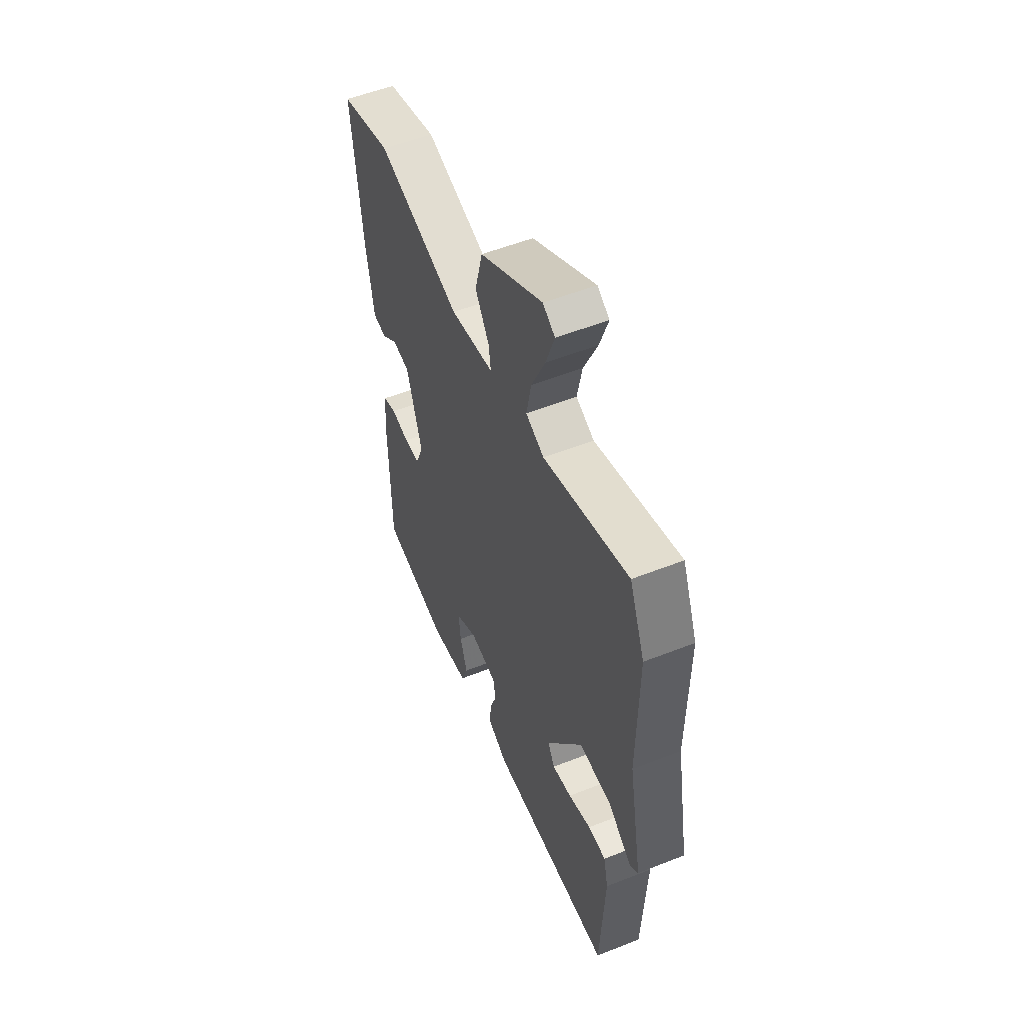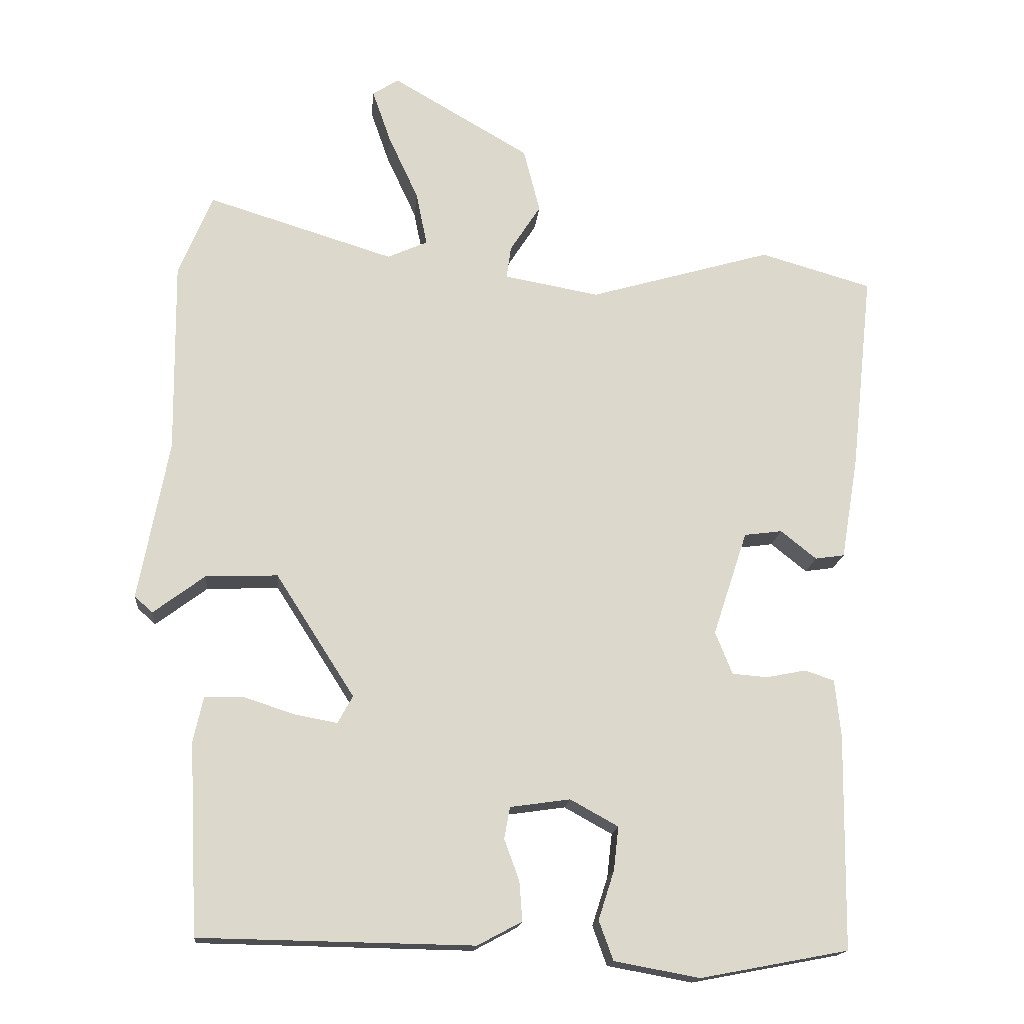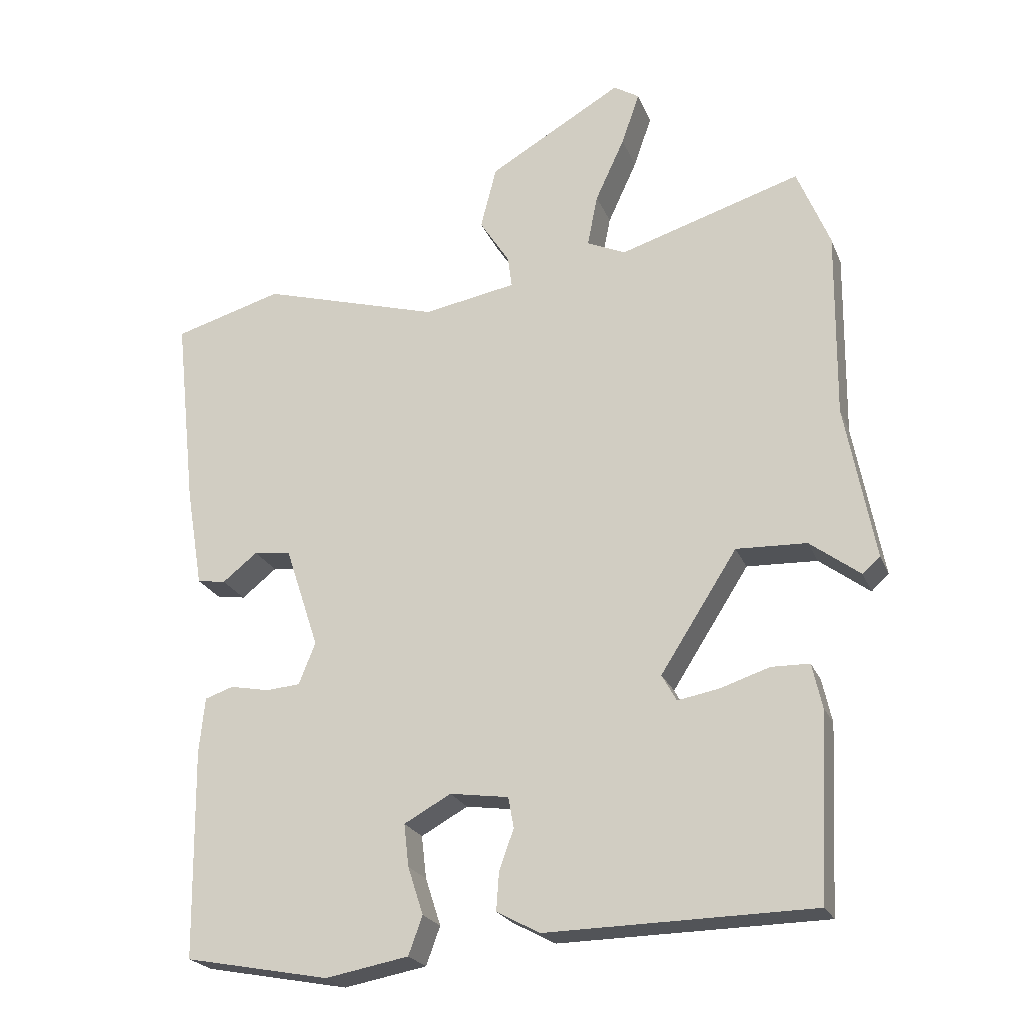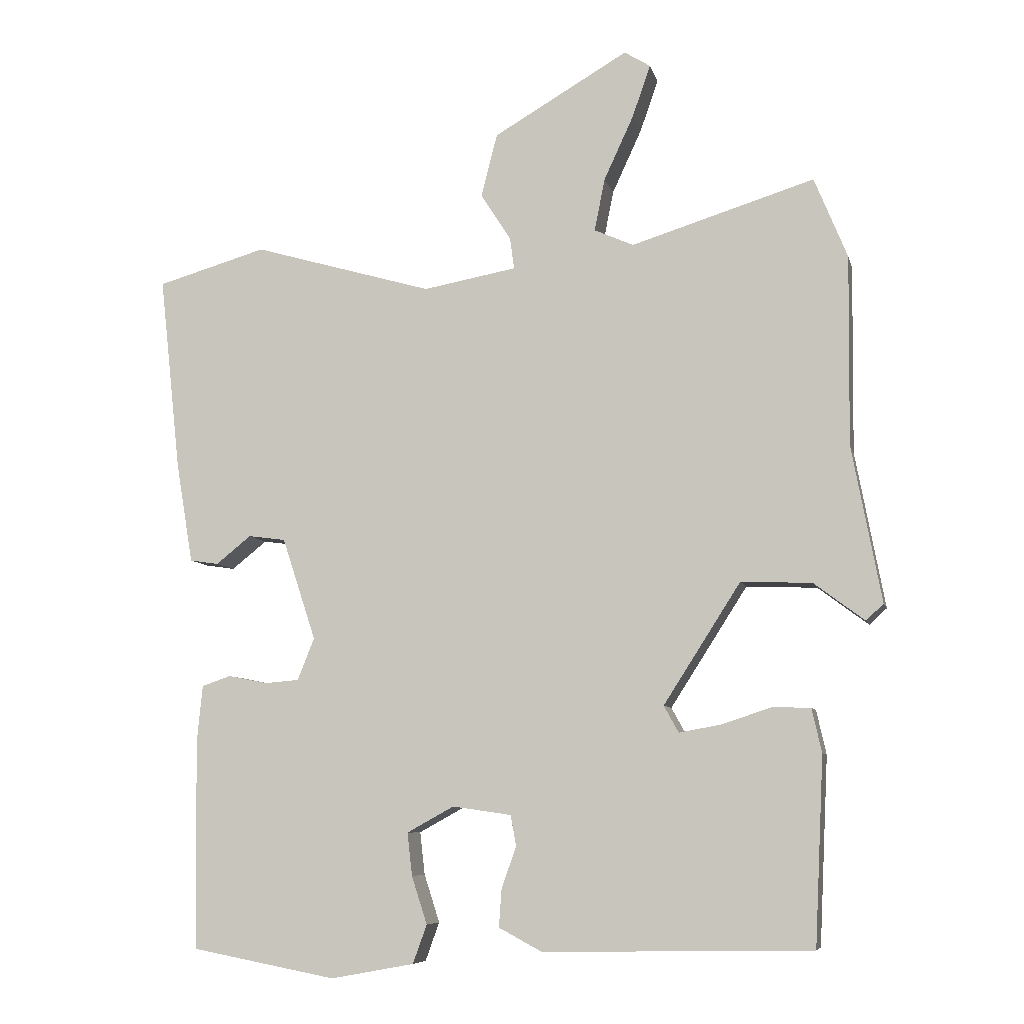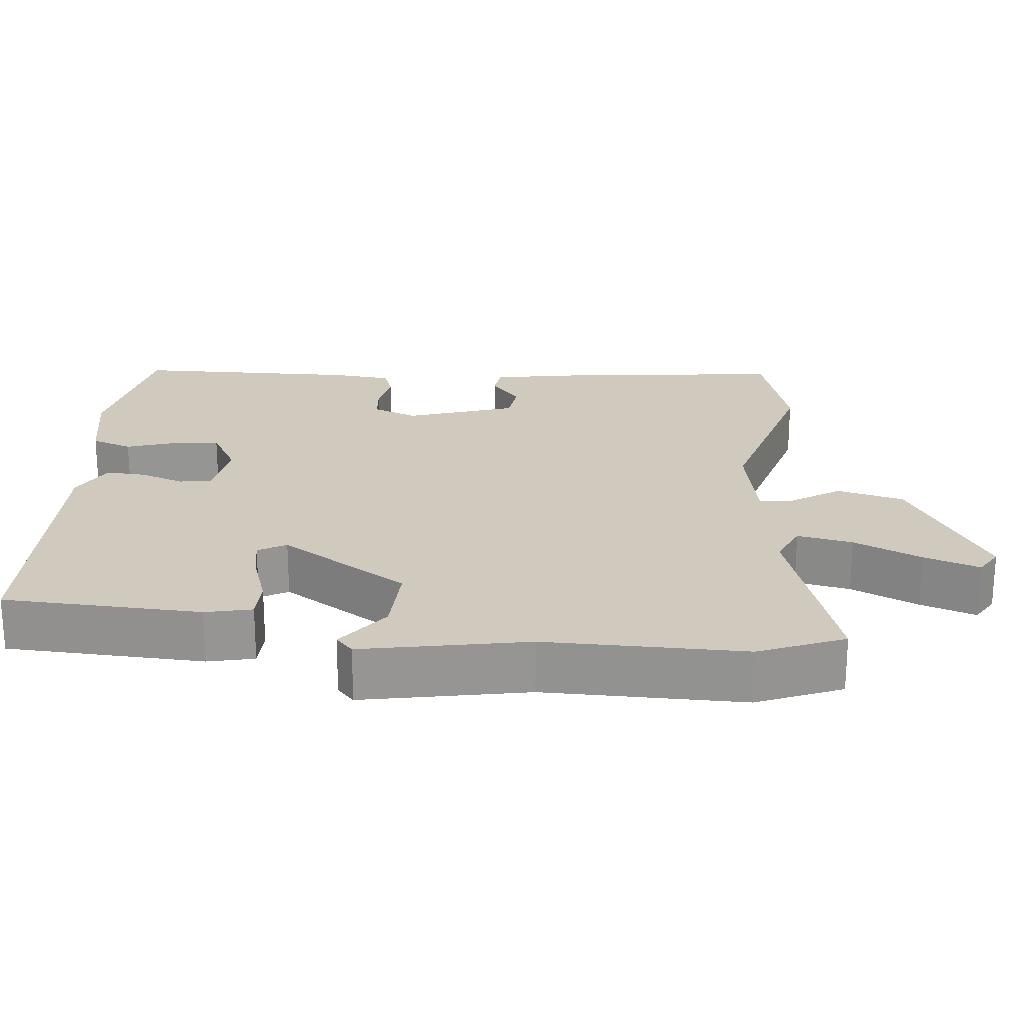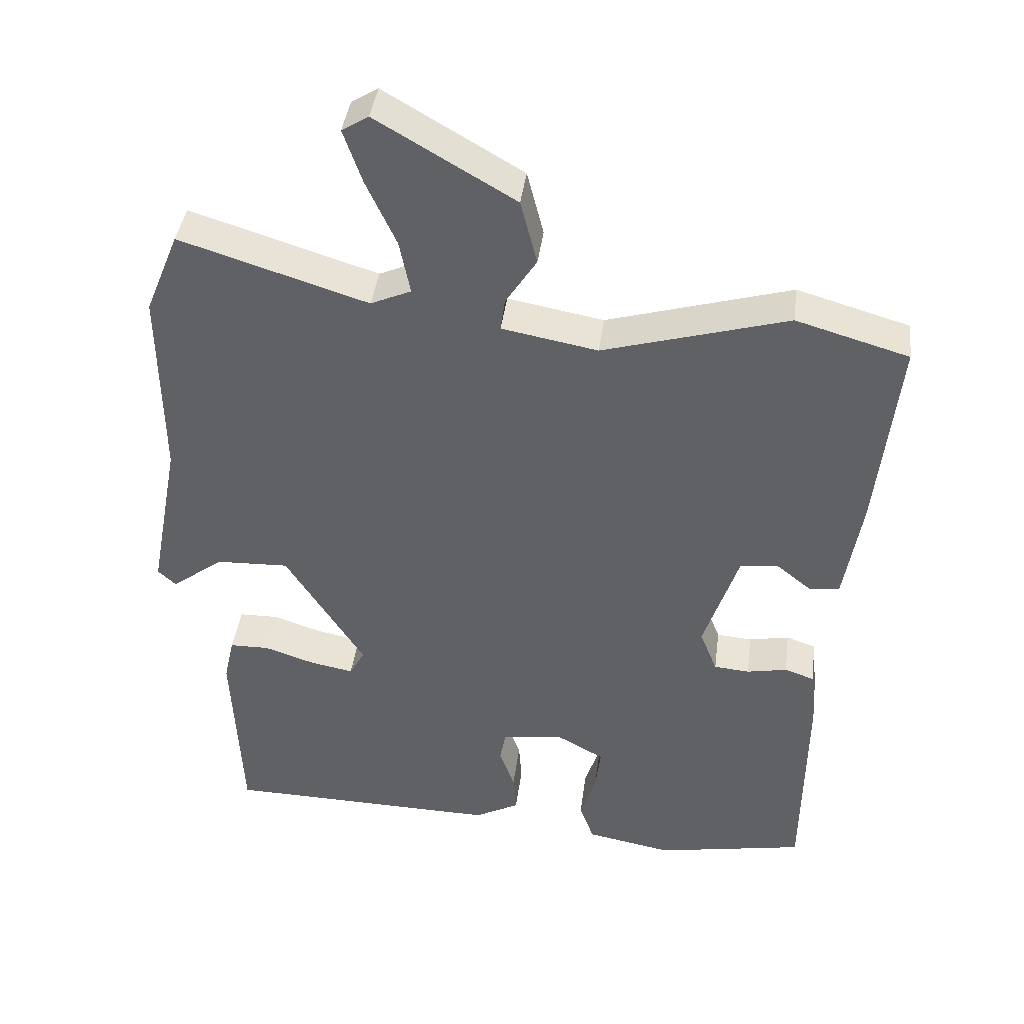
<metadata>
{"format":"obj","ext":"obj","renderer":"f3d","projection":"perspective","resolution":1024,"background":"white","views":[{"elev":54.4,"azim":-112.7,"up":"+Z"},{"elev":-16.6,"azim":-5.2,"up":"+Z"},{"elev":-22.7,"azim":-161.8,"up":"+Z"},{"elev":-7.6,"azim":-167.2,"up":"+Z"},{"elev":22.8,"azim":-84.7,"up":"+Y"},{"elev":40.8,"azim":7.4,"up":"+Z"}]}
</metadata>
<code>
v 0.449 0.07 -0.494
v 0.242 0.07 -0.533
v 0.123 0.07 -0.511
v 0.103 0.07 -0.456
v 0.125 0.07 -0.388
v 0.132 0.07 -0.327
v 0.065 0.07 -0.29
v -0.019 0.07 -0.302
v -0.027 0.07 -0.346
v -0.006 0.07 -0.404
v -0.002 0.07 -0.459
v -0.064 0.07 -0.492
v -0.446 0.07 -0.485
v -0.459 0.07 -0.218
v -0.445 0.07 -0.155
v -0.39 0.07 -0.154
v -0.32 0.07 -0.177
v -0.26 0.07 -0.188
v -0.239 0.07 -0.15
v -0.349 0.07 0.022
v -0.45 0.07 0.018
v -0.522 0.07 -0.036
v -0.547 0.07 -0.013
v -0.505 0.07 0.21
v -0.508 0.07 0.48
v -0.461 0.07 0.595
v -0.2 0.07 0.514
v -0.144 0.07 0.539
v -0.159 0.07 0.614
v -0.201 0.07 0.705
v -0.227 0.07 0.78
v -0.19 0.07 0.803
v 0.002 0.07 0.691
v 0.025 0.07 0.601
v -0.018 0.07 0.534
v -0.024 0.07 0.489
v 0.109 0.07 0.465
v 0.365 0.07 0.539
v 0.521 0.07 0.494
v 0.491 0.07 0.216
v 0.467 0.07 0.072
v 0.426 0.07 0.066
v 0.376 0.07 0.106
v 0.323 0.07 0.099
v 0.275 0.07 -0.047
v 0.299 0.07 -0.107
v 0.348 0.07 -0.111
v 0.404 0.07 -0.1
v 0.445 0.07 -0.114
v 0.453 0.07 -0.195
v 0.449 0 -0.494
v 0.242 0 -0.533
v 0.123 0 -0.511
v 0.103 0 -0.456
v 0.125 0 -0.388
v 0.132 0 -0.327
v 0.065 0 -0.29
v -0.019 0 -0.302
v -0.027 0 -0.346
v -0.006 0 -0.404
v -0.002 0 -0.459
v -0.064 0 -0.492
v -0.446 0 -0.485
v -0.459 0 -0.218
v -0.445 0 -0.155
v -0.39 0 -0.154
v -0.32 0 -0.177
v -0.26 0 -0.188
v -0.239 0 -0.15
v -0.349 0 0.022
v -0.45 0 0.018
v -0.522 0 -0.036
v -0.547 0 -0.013
v -0.505 0 0.21
v -0.508 0 0.48
v -0.461 0 0.595
v -0.2 0 0.514
v -0.144 0 0.539
v -0.159 0 0.614
v -0.201 0 0.705
v -0.227 0 0.78
v -0.19 0 0.803
v 0.002 0 0.691
v 0.025 0 0.601
v -0.018 0 0.534
v -0.024 0 0.489
v 0.109 0 0.465
v 0.365 0 0.539
v 0.521 0 0.494
v 0.491 0 0.216
v 0.467 0 0.072
v 0.426 0 0.066
v 0.376 0 0.106
v 0.323 0 0.099
v 0.275 0 -0.047
v 0.299 0 -0.107
v 0.348 0 -0.111
v 0.404 0 -0.1
v 0.445 0 -0.114
v 0.453 0 -0.195
f 3 4 5
f 2 3 5
f 1 2 5
f 50 1 5
f 49 50 5
f 48 49 5
f 47 48 5
f 46 47 5 6
f 45 46 6 7
f 44 45 7 8
f 41 42 43
f 40 41 43
f 39 40 43
f 38 39 43
f 37 38 43
f 36 37 43 44
f 33 34 35
f 32 33 35
f 31 32 35
f 30 31 35
f 29 30 35
f 28 29 35 36
f 36 44 8
f 28 36 8
f 27 28 8
f 27 8 9
f 26 27 9
f 25 26 9
f 24 25 9
f 21 22 23 24
f 15 16 17
f 14 15 17
f 13 14 17
f 12 13 17
f 11 12 17
f 10 11 17
f 9 10 17
f 9 17 18
f 20 21 24
f 20 24 9
f 19 20 9
f 9 18 19
f 55 54 53
f 55 53 52
f 55 52 51
f 55 51 100
f 55 100 99
f 55 99 98
f 55 98 97
f 56 55 97 96
f 57 56 96 95
f 58 57 95 94
f 93 92 91
f 93 91 90
f 93 90 89
f 93 89 88
f 93 88 87
f 94 93 87 86
f 85 84 83
f 85 83 82
f 85 82 81
f 85 81 80
f 85 80 79
f 86 85 79 78
f 58 94 86
f 58 86 78
f 58 78 77
f 59 58 77
f 59 77 76
f 59 76 75
f 59 75 74
f 74 73 72 71
f 67 66 65
f 67 65 64
f 67 64 63
f 67 63 62
f 67 62 61
f 67 61 60
f 67 60 59
f 68 67 59
f 74 71 70
f 59 74 70
f 59 70 69
f 69 68 59
f 1 51 52 2
f 2 52 53 3
f 3 53 54 4
f 4 54 55 5
f 5 55 56 6
f 6 56 57 7
f 7 57 58 8
f 8 58 59 9
f 9 59 60 10
f 10 60 61 11
f 11 61 62 12
f 12 62 63 13
f 13 63 64 14
f 14 64 65 15
f 15 65 66 16
f 16 66 67 17
f 17 67 68 18
f 18 68 69 19
f 19 69 70 20
f 20 70 71 21
f 21 71 72 22
f 22 72 73 23
f 23 73 74 24
f 24 74 75 25
f 25 75 76 26
f 26 76 77 27
f 27 77 78 28
f 28 78 79 29
f 29 79 80 30
f 30 80 81 31
f 31 81 82 32
f 32 82 83 33
f 33 83 84 34
f 34 84 85 35
f 35 85 86 36
f 36 86 87 37
f 37 87 88 38
f 38 88 89 39
f 39 89 90 40
f 40 90 91 41
f 41 91 92 42
f 42 92 93 43
f 43 93 94 44
f 44 94 95 45
f 45 95 96 46
f 46 96 97 47
f 47 97 98 48
f 48 98 99 49
f 49 99 100 50
f 50 100 51 1

</code>
